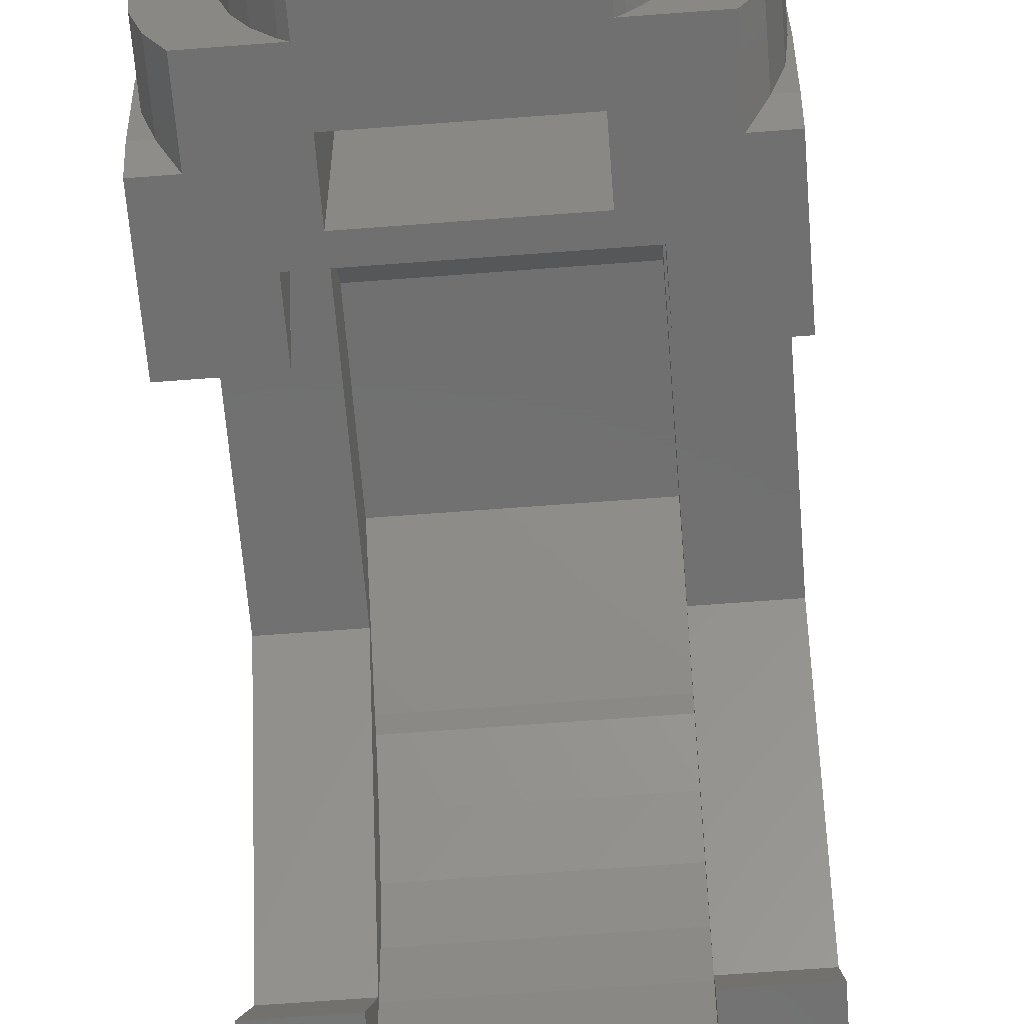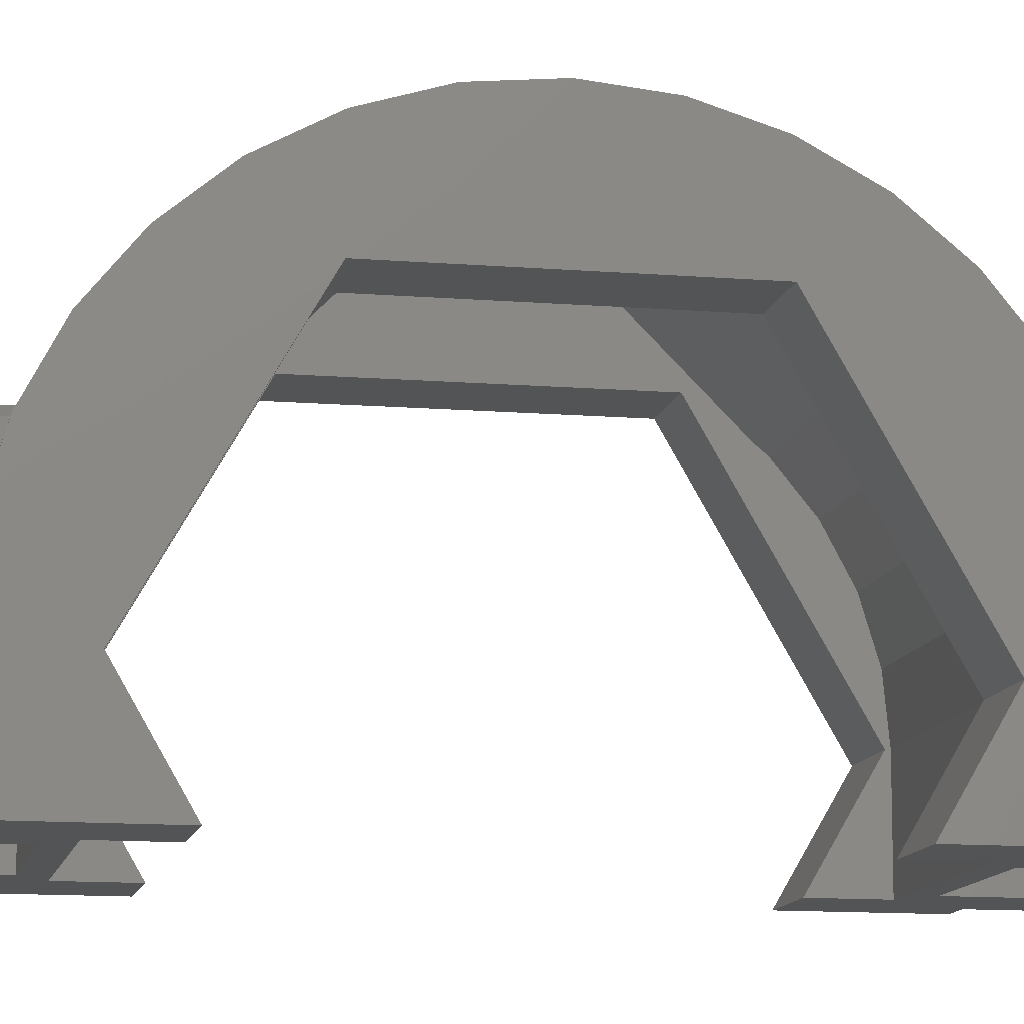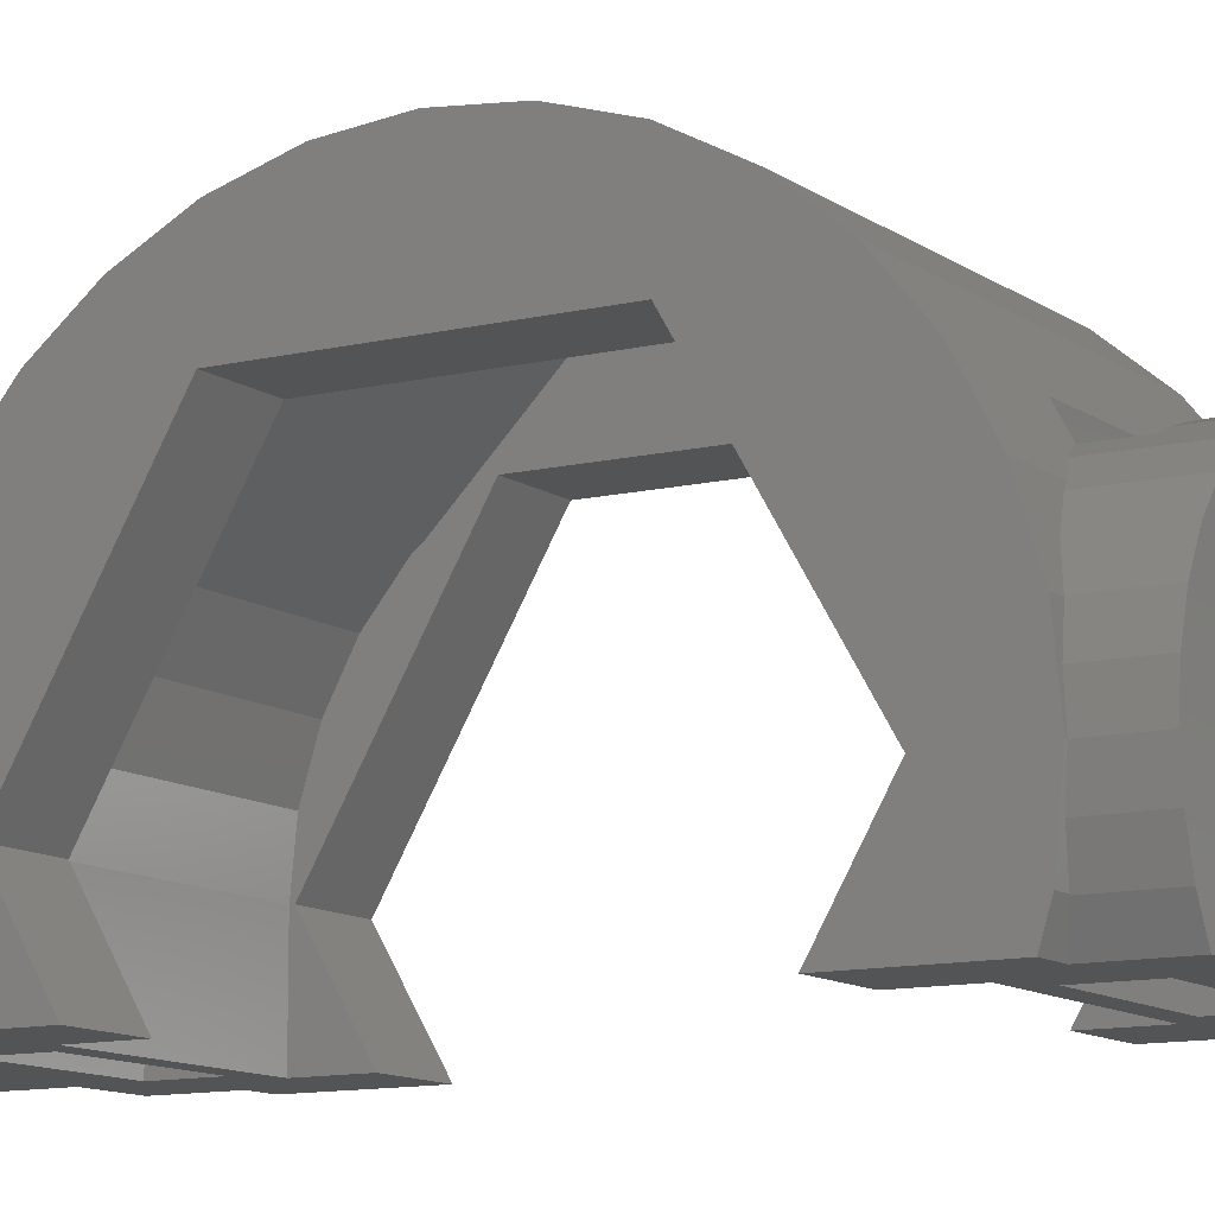
<metadata>
{"format":"stl","ext":"stl","renderer":"f3d","projection":"perspective","resolution":1024,"background":"white","views":[{"elev":-62.4,"azim":-175.5,"up":"+Z"},{"elev":-11.7,"azim":-101.3,"up":"+Z"},{"elev":-11.1,"azim":121.0,"up":"+Z"}]}
</metadata>
<code>
# stl→obj: 334 verts, 672 faces
v -3.5 0 6.7
v -3.5 1.307 6.571
v -3.5 -1.307 6.571
v -3.5 2.564 6.19
v -3.5 3.722 5.571
v -3.5 4.738 4.738
v -3.5 5.571 3.722
v -3.5 6.19 2.564
v -3.5 2.575 4.46
v -3.5 6.571 1.307
v -3.5 5.15 8.526e-08
v -3.5 6.571 -1.307
v -3.5 6.399 -1.875
v -3.5 6.7 -7.772e-16
v -3.5 -2.575 4.46
v -3.5 -6.399 -1.875
v -3.5 -5.15 -8.526e-08
v -3.5 -4.067 -1.875
v -3.5 -6.571 -1.307
v -3.5 -6.7 -7.772e-16
v -3.5 -6.571 1.307
v -3.5 -6.19 2.564
v -3.5 -5.571 3.722
v -3.5 -4.738 4.738
v -3.5 -3.722 5.571
v -3.5 -2.564 6.19
v -3.5 4.067 -1.875
v 3.5 0 6.7
v 3.5 1.307 6.571
v 3.5 -1.307 6.571
v 3.5 -2.564 6.19
v 3.5 -3.722 5.571
v 3.5 -4.738 4.738
v 3.5 -5.571 3.722
v -1.917 -6.027 2.869
v -1.5 -5.908 3.091
v -1.5 -5.65 3.574
v 1.5 -5.65 3.574
v 1.917 -6.027 2.869
v 1.5 -5.908 3.091
v 2.288 -6.19 2.564
v 3.5 -6.19 2.564
v -2.288 -6.19 2.564
v -2.44 -6.228 2.44
v -3.191 -6.571 1.307
v -3.187 -6.567 1.32
v -2.869 -6.386 1.917
v -3.384 -6.634 0.6731
v -3.45 -6.7 -7.661e-16
v -3.45 -6.7 1.488e-15
v -3.384 -6.634 -0.6731
v -3.191 -6.571 -1.307
v -3.187 -6.567 -1.32
v -2.891 -6.399 -1.875
v -2.01 -4.067 -1.875
v -2.01 -5.225 -1.875
v 3.5 -4.067 -1.875
v 2.01 -5.225 -1.875
v 2.01 -4.067 -1.875
v 3.5 -6.399 -1.875
v 1.5 -5.65 -1.875
v 2.891 -6.399 -1.875
v 1.5 -6.75 -1.875
v 2.891 -7.75 -1.875
v 1.637 -7.75 -1.875
v -1.637 -7.75 -1.875
v 1.637 -11.25 -1.875
v -1.637 -11.25 -1.875
v -1.5 -6.75 -1.875
v -1.5 -5.65 -1.875
v -2.891 -7.75 -1.875
v -2.01 -5.15 -8.526e-08
v -2.01 -2.575 4.46
v -2.01 2.575 4.46
v -2.01 5.15 8.526e-08
v -2.01 4.067 -1.875
v -2.891 6.399 -1.875
v -2.891 7.75 -1.875
v -1.637 7.75 -1.875
v -1.637 11.25 -1.875
v 1.637 11.25 -1.875
v 1.637 7.75 -1.875
v -1.5 6.75 -1.875
v 2.891 7.75 -1.875
v 1.5 6.75 -1.875
v 2.891 6.399 -1.875
v 1.5 5.65 -1.875
v 2.01 5.225 -1.875
v -1.5 5.65 -1.875
v 3.5 6.399 -1.875
v 3.5 4.067 -1.875
v -2.01 5.225 -1.875
v 2.01 4.067 -1.875
v -3.191 6.571 -1.307
v -3.187 6.567 -1.32
v -3.45 6.7 -1.488e-15
v -3.45 6.7 -7.661e-16
v -3.384 6.634 -0.6731
v -3.384 6.634 0.6731
v -3.191 6.571 1.307
v -2.44 6.228 2.44
v -2.288 6.19 2.564
v -2.869 6.386 1.917
v -3.187 6.567 1.32
v 2.288 6.19 2.564
v 3.5 5.571 3.722
v 3.5 6.19 2.564
v 1.917 6.027 2.869
v 1.5 5.908 3.091
v 1.5 5.65 3.574
v -1.5 5.65 3.574
v -1.5 5.908 3.091
v -1.917 6.027 2.869
v 3.5 4.738 4.738
v 3.5 3.722 5.571
v 3.5 2.564 6.19
v 3.5 -2.575 4.46
v 3.5 2.575 4.46
v 3.5 -5.15 -8.526e-08
v 3.5 -6.7 7.772e-16
v 3.5 -6.571 -1.307
v 3.5 -6.571 1.307
v 3.5 5.15 8.526e-08
v 3.5 6.571 -1.307
v 3.5 6.7 7.772e-16
v 3.5 6.571 1.307
v 3.187 -6.567 1.32
v 3.191 -6.571 1.307
v 2.44 -6.228 2.44
v 2.869 -6.386 1.917
v 1.917 -7.75 2.869
v 2.44 -7.75 2.44
v 1.32 -6.75 3.187
v 1.32 -7.75 3.187
v 1.5 -6.75 3.091
v -1.5 -6.75 3.091
v -1.917 -7.75 2.869
v -1.32 -7.75 3.187
v -1.32 -6.75 3.187
v -2.44 -7.75 2.44
v -2.869 -7.75 1.917
v -3.187 -7.75 1.32
v -3.384 -7.75 0.6731
v -3.45 -7.75 1.721e-15
v -3.384 -7.75 -0.6731
v -3.187 -7.75 -1.32
v -2.079 -7.75 -1.389
v -1.768 -7.75 -1.768
v -2.31 -7.75 -0.9567
v -2.5 -7.75 1.721e-15
v -2.452 -7.75 -0.4877
v -2.452 -7.75 0.4877
v -2.31 -7.75 0.9567
v -2.079 -7.75 1.389
v -1.768 -7.75 1.768
v -1.389 -7.75 2.079
v 0 -7.75 3.45
v 0.6731 -7.75 3.384
v -0.9567 -7.75 2.31
v -0.4877 -7.75 2.452
v 0 -7.75 2.5
v 0.4877 -7.75 2.452
v 2.869 -7.75 1.917
v 0.9567 -7.75 2.31
v 3.187 -7.75 1.32
v 1.389 -7.75 2.079
v 3.384 -7.75 0.6731
v 1.768 -7.75 1.768
v 3.45 -7.75 1.721e-15
v 2.079 -7.75 1.389
v 3.384 -7.75 -0.6731
v 2.31 -7.75 0.9567
v 3.187 -7.75 -1.32
v 2.452 -7.75 0.4877
v 2.5 -7.75 1.721e-15
v 2.452 -7.75 -0.4877
v 2.31 -7.75 -0.9567
v 2.079 -7.75 -1.389
v 1.768 -7.75 -1.768
v -0.6731 -7.75 3.384
v -1.768 -11.25 -1.768
v -2.452 -11.25 0.4877
v -2.5 -11.25 2.498e-15
v -2.452 -11.25 -0.4877
v -2.079 -11.25 -1.389
v -2.31 -11.25 -0.9567
v 1.768 -11.25 -1.768
v 2.079 -11.25 -1.389
v 2.31 -11.25 -0.9567
v 2.452 -11.25 -0.4877
v 2.5 -11.25 2.498e-15
v 2.452 -11.25 0.4877
v 2.31 -11.25 0.9567
v 2.079 -11.25 1.389
v 1.768 -11.25 1.768
v 1.389 -11.25 2.079
v 0.9567 -11.25 2.31
v 0.4877 -11.25 2.452
v 0 -11.25 2.5
v -0.4877 -11.25 2.452
v -0.9567 -11.25 2.31
v -1.389 -11.25 2.079
v -1.768 -11.25 1.768
v -2.079 -11.25 1.389
v -2.31 -11.25 0.9567
v 3.187 -6.567 -1.32
v 3.191 -6.571 -1.307
v 2.01 -5.15 -8.526e-08
v 2.01 3.496 3.858
v 2.01 3.695 3.695
v 2.01 4.345 2.903
v 2.01 1.654 5.7
v 2.01 4.827 2
v 2.01 -2.575 4.46
v 2.01 2.575 4.46
v 2.01 5.125 1.019
v 2.01 5.225 4.463e-16
v 2.01 5.15 8.526e-08
v 2.01 -1.654 5.7
v 2.01 -5.225 4.463e-16
v 2.01 -5.125 1.019
v 2.01 -4.827 2
v 2.01 -4.345 2.903
v 2.01 -3.695 3.695
v 2.01 -3.496 3.858
v -2.01 -5.225 -4.463e-16
v -2.01 -3.496 3.858
v -2.01 -3.695 3.695
v -2.01 -4.345 2.903
v -2.01 -5.125 1.019
v -2.01 -4.827 2
v -2.01 -1.654 5.7
v -2.01 1.654 5.7
v -2.01 5.225 -4.463e-16
v -2.01 5.125 1.019
v -2.01 4.827 2
v -2.01 4.345 2.903
v -2.01 3.695 3.695
v -2.01 3.496 3.858
v -0.6731 -6.75 3.384
v 0 -6.75 3.45
v 0.6731 -6.75 3.384
v 3.187 6.567 -1.32
v 3.191 6.571 -1.307
v 3.187 7.75 -1.32
v -3.45 7.75 -1.721e-15
v -3.384 7.75 0.6731
v -3.384 7.75 -0.6731
v -3.187 7.75 1.32
v -2.869 7.75 1.917
v -2.44 7.75 2.44
v -1.917 7.75 2.869
v -1.32 7.75 3.187
v -1.768 7.75 1.768
v -0.6731 7.75 3.384
v -0.9567 7.75 2.31
v 0 7.75 3.45
v -0.4877 7.75 2.452
v 0.6731 7.75 3.384
v 0 7.75 2.5
v 1.32 7.75 3.187
v 0.9567 7.75 2.31
v 1.917 7.75 2.869
v 1.389 7.75 2.079
v 2.44 7.75 2.44
v 1.768 7.75 1.768
v 2.869 7.75 1.917
v 2.079 7.75 1.389
v 3.187 7.75 1.32
v 2.31 7.75 0.9567
v 3.384 7.75 0.6731
v 2.5 7.75 -1.721e-15
v 3.45 7.75 -1.721e-15
v 2.452 7.75 -0.4877
v 3.384 7.75 -0.6731
v 2.31 7.75 -0.9567
v 2.079 7.75 -1.389
v 1.768 7.75 -1.768
v 2.452 7.75 0.4877
v 0.4877 7.75 2.452
v -1.389 7.75 2.079
v -2.079 7.75 1.389
v -2.452 7.75 0.4877
v -2.31 7.75 0.9567
v -2.5 7.75 -1.721e-15
v -2.452 7.75 -0.4877
v -2.31 7.75 -0.9567
v -2.079 7.75 -1.389
v -1.768 7.75 -1.768
v -3.187 7.75 -1.32
v 1.768 11.25 -1.768
v -2.5 11.25 -2.498e-15
v -2.452 11.25 0.4877
v -2.452 11.25 -0.4877
v -2.31 11.25 0.9567
v -2.079 11.25 1.389
v -1.768 11.25 1.768
v -1.389 11.25 2.079
v -0.9567 11.25 2.31
v -0.4877 11.25 2.452
v 0 11.25 2.5
v 0.4877 11.25 2.452
v 0.9567 11.25 2.31
v 1.389 11.25 2.079
v 1.768 11.25 1.768
v 2.079 11.25 1.389
v 2.31 11.25 0.9567
v 2.452 11.25 0.4877
v 2.5 11.25 -2.498e-15
v 2.452 11.25 -0.4877
v 2.31 11.25 -0.9567
v 2.079 11.25 -1.389
v -1.768 11.25 -1.768
v -2.079 11.25 -1.389
v -2.31 11.25 -0.9567
v -1.5 6.75 3.091
v 1.5 6.75 3.091
v 0.6731 6.75 3.384
v 1.32 6.75 3.187
v 0 6.75 3.45
v -0.6731 6.75 3.384
v -1.32 6.75 3.187
v 2.44 6.228 2.44
v 3.191 6.571 1.307
v 3.187 6.567 1.32
v 2.869 6.386 1.917
v 3.384 6.634 0.6731
v 3.45 6.7 7.661e-16
v 3.384 6.634 -0.6731
v 3.45 6.7 -1.488e-15
v 3.384 -6.634 -0.6731
v 3.45 -6.7 7.661e-16
v 3.45 -6.7 1.488e-15
v 3.384 -6.634 0.6731
f 1 2 3
f 3 2 4
f 3 4 5
f 3 5 6
f 3 6 7
f 3 7 8
f 9 8 10
f 11 12 13
f 9 14 12
f 9 10 14
f 3 8 9
f 15 3 9
f 15 16 3
f 17 18 16
f 17 16 15
f 3 16 19
f 3 19 20
f 3 20 21
f 3 21 22
f 3 22 23
f 3 23 24
f 3 24 25
f 3 25 26
f 11 13 27
f 9 12 11
f 2 1 28
f 29 2 28
f 28 1 3
f 30 28 3
f 30 3 26
f 31 30 26
f 31 26 25
f 32 31 25
f 32 25 24
f 33 32 24
f 33 24 23
f 34 33 23
f 35 23 22
f 36 23 35
f 37 23 36
f 34 23 37
f 34 37 38
f 39 34 40
f 41 34 39
f 42 34 41
f 43 35 22
f 38 40 34
f 44 22 21
f 45 46 21
f 46 47 21
f 43 22 44
f 47 44 21
f 48 21 20
f 49 50 20
f 45 21 48
f 50 48 20
f 49 20 19
f 51 49 19
f 52 51 19
f 52 19 16
f 53 52 16
f 54 53 16
f 55 56 18
f 57 58 59
f 60 58 57
f 61 58 60
f 61 62 63
f 63 62 64
f 63 64 65
f 66 67 68
f 18 67 66
f 63 67 69
f 16 18 54
f 18 66 54
f 69 56 70
f 18 56 69
f 18 69 67
f 61 60 62
f 56 58 61
f 70 56 61
f 63 65 67
f 71 54 66
f 55 18 72
f 72 18 17
f 72 17 73
f 73 17 15
f 73 15 74
f 74 15 9
f 11 75 74
f 9 11 74
f 27 76 75
f 11 27 75
f 77 78 79
f 79 80 81
f 79 81 77
f 77 81 82
f 83 82 84
f 85 84 86
f 87 88 89
f 86 90 91
f 92 13 89
f 83 84 85
f 86 91 88
f 89 77 83
f 92 76 13
f 76 27 13
f 92 89 88
f 86 88 87
f 77 82 83
f 88 91 93
f 89 13 77
f 85 86 87
f 12 94 13
f 13 94 95
f 13 95 77
f 14 96 12
f 14 97 96
f 12 98 94
f 98 12 96
f 10 99 14
f 10 100 99
f 97 14 99
f 8 101 10
f 8 102 101
f 10 103 104
f 104 100 10
f 103 10 101
f 105 106 107
f 108 106 105
f 109 106 108
f 7 106 110
f 7 110 111
f 7 111 8
f 111 112 8
f 113 8 112
f 102 8 113
f 110 106 109
f 6 114 7
f 7 114 106
f 6 5 115
f 114 6 115
f 5 4 116
f 115 5 116
f 4 2 29
f 116 4 29
f 29 28 30
f 32 29 31
f 31 29 30
f 33 29 32
f 34 29 33
f 42 29 34
f 117 29 42
f 117 118 29
f 119 120 121
f 60 119 121
f 122 117 42
f 90 29 118
f 90 118 123
f 90 123 91
f 124 29 90
f 125 29 124
f 126 29 125
f 107 29 126
f 106 29 107
f 114 29 106
f 115 29 114
f 116 29 115
f 57 119 60
f 119 122 120
f 119 117 122
f 127 128 42
f 42 41 129
f 130 42 129
f 130 127 42
f 128 122 42
f 39 131 132
f 41 39 132
f 129 41 132
f 133 134 131
f 135 133 131
f 39 135 131
f 40 135 39
f 38 61 40
f 40 61 63
f 40 63 135
f 38 37 70
f 61 38 70
f 70 37 36
f 136 70 36
f 136 69 70
f 35 137 138
f 136 35 138
f 139 136 138
f 136 36 35
f 44 140 137
f 43 44 137
f 35 43 137
f 141 140 47
f 47 140 44
f 142 141 46
f 46 141 47
f 143 142 48
f 45 142 46
f 48 142 45
f 144 143 50
f 50 143 48
f 144 50 145
f 145 50 49
f 145 49 51
f 145 51 146
f 146 51 52
f 146 52 53
f 146 53 71
f 71 53 54
f 143 144 145
f 71 143 146
f 146 143 145
f 147 143 71
f 66 148 71
f 148 147 71
f 149 143 147
f 150 143 151
f 152 143 150
f 153 143 152
f 154 143 153
f 155 143 154
f 156 143 155
f 157 143 156
f 158 156 159
f 134 159 160
f 131 160 161
f 132 161 162
f 163 162 164
f 165 164 166
f 167 166 168
f 169 168 170
f 171 170 172
f 173 172 174
f 64 174 175
f 64 175 176
f 64 176 177
f 64 177 178
f 64 178 179
f 64 179 65
f 173 174 64
f 171 172 173
f 169 170 171
f 167 168 169
f 165 166 167
f 163 164 165
f 132 162 163
f 131 161 132
f 134 160 131
f 158 159 134
f 157 156 158
f 180 143 157
f 138 143 180
f 137 143 138
f 140 143 137
f 141 143 140
f 142 143 141
f 149 151 143
f 181 148 68
f 68 148 66
f 182 183 184
f 185 182 186
f 186 182 184
f 181 182 185
f 68 182 181
f 67 182 68
f 187 182 67
f 188 182 187
f 189 182 188
f 190 182 189
f 191 182 190
f 192 182 191
f 193 182 192
f 194 182 193
f 195 182 194
f 196 182 195
f 197 182 196
f 198 182 197
f 199 182 198
f 200 182 199
f 201 182 200
f 202 182 201
f 203 182 202
f 204 182 203
f 205 182 204
f 67 65 187
f 187 65 179
f 173 64 62
f 206 173 62
f 206 62 60
f 207 206 121
f 121 206 60
f 57 59 119
f 119 59 208
f 209 210 211
f 209 211 212
f 211 213 212
f 214 212 215
f 215 216 217
f 215 217 218
f 217 88 218
f 213 216 215
f 213 215 212
f 219 212 214
f 220 214 208
f 59 58 208
f 58 220 208
f 220 221 214
f 221 222 214
f 222 223 214
f 223 224 214
f 224 225 214
f 225 219 214
f 218 88 93
f 58 56 220
f 220 56 226
f 227 228 229
f 230 227 231
f 231 227 229
f 226 227 230
f 72 227 226
f 72 73 227
f 56 72 226
f 232 227 73
f 233 73 74
f 234 74 75
f 92 75 76
f 234 75 92
f 235 74 234
f 236 74 235
f 237 74 236
f 238 74 237
f 239 74 238
f 233 74 239
f 232 73 233
f 55 72 56
f 136 139 69
f 69 139 240
f 69 240 241
f 69 241 242
f 69 242 133
f 69 133 135
f 69 135 63
f 92 88 217
f 234 92 217
f 93 91 123
f 218 93 123
f 86 243 90
f 90 243 244
f 90 244 124
f 243 86 84
f 245 243 84
f 246 247 248
f 248 247 249
f 248 249 250
f 248 250 251
f 248 251 252
f 248 252 253
f 254 253 255
f 256 255 257
f 258 257 259
f 260 259 261
f 262 261 263
f 264 263 265
f 266 265 267
f 268 267 269
f 270 269 271
f 272 271 273
f 274 273 275
f 276 275 245
f 277 245 84
f 278 84 82
f 276 245 277
f 274 275 276
f 272 273 274
f 279 271 272
f 270 271 279
f 268 269 270
f 266 267 268
f 264 265 266
f 262 263 264
f 280 261 262
f 260 261 280
f 258 259 260
f 256 257 258
f 281 255 256
f 254 255 281
f 282 253 254
f 283 248 284
f 248 253 282
f 248 282 284
f 285 248 283
f 286 248 285
f 287 248 286
f 248 287 288
f 288 289 248
f 289 79 248
f 248 79 78
f 248 78 290
f 277 84 278
f 82 81 278
f 278 81 291
f 292 293 294
f 294 293 295
f 294 295 296
f 294 296 297
f 294 297 298
f 294 298 299
f 294 299 300
f 294 300 301
f 294 301 302
f 294 302 303
f 294 303 304
f 294 304 305
f 294 305 306
f 294 306 307
f 294 307 308
f 294 308 309
f 294 309 310
f 294 310 311
f 294 311 312
f 294 312 291
f 294 291 81
f 294 81 80
f 294 80 313
f 294 313 314
f 294 314 315
f 289 313 79
f 79 313 80
f 95 290 77
f 77 290 78
f 89 83 316
f 111 89 112
f 112 89 316
f 87 89 110
f 110 89 111
f 83 85 317
f 318 83 319
f 319 83 317
f 320 83 318
f 321 83 320
f 322 83 321
f 316 83 322
f 317 85 109
f 109 85 87
f 109 87 110
f 98 248 94
f 94 248 290
f 94 290 95
f 96 246 98
f 98 246 248
f 96 97 246
f 246 97 99
f 246 99 247
f 99 100 247
f 247 100 104
f 247 104 249
f 104 103 249
f 249 103 250
f 103 101 250
f 250 101 251
f 251 101 102
f 113 251 102
f 113 252 251
f 252 113 112
f 322 252 316
f 316 252 112
f 253 252 322
f 261 319 317
f 108 261 317
f 109 108 317
f 108 263 261
f 263 108 105
f 323 263 105
f 323 265 263
f 105 107 323
f 323 107 126
f 126 324 325
f 126 325 326
f 323 126 326
f 324 126 327
f 327 126 125
f 327 125 328
f 244 329 124
f 124 329 330
f 330 328 125
f 330 125 124
f 218 123 118
f 215 218 118
f 117 214 118
f 118 214 215
f 119 208 117
f 117 208 214
f 331 207 121
f 120 331 121
f 332 331 120
f 333 120 122
f 122 128 334
f 333 122 334
f 332 120 333
f 127 165 167
f 128 127 167
f 334 128 167
f 130 163 165
f 127 130 165
f 129 132 163
f 130 129 163
f 242 158 134
f 133 242 134
f 139 138 180
f 240 139 180
f 240 180 157
f 241 240 157
f 241 157 158
f 242 241 158
f 334 167 169
f 333 334 169
f 169 171 331
f 333 169 332
f 332 169 331
f 171 173 206
f 331 171 207
f 207 171 206
f 188 187 179
f 178 188 179
f 189 188 178
f 177 189 178
f 190 189 177
f 176 190 177
f 191 190 176
f 175 191 176
f 174 192 191
f 175 174 191
f 172 193 192
f 174 172 192
f 170 194 193
f 172 170 193
f 168 195 194
f 170 168 194
f 166 196 195
f 168 166 195
f 164 197 196
f 166 164 196
f 162 198 197
f 164 162 197
f 161 199 198
f 162 161 198
f 160 200 199
f 161 160 199
f 159 201 200
f 160 159 200
f 156 202 201
f 159 156 201
f 155 203 202
f 156 155 202
f 204 203 154
f 154 203 155
f 205 204 153
f 153 204 154
f 182 205 152
f 152 205 153
f 183 182 150
f 150 182 152
f 183 150 184
f 184 150 151
f 184 151 186
f 186 151 149
f 186 149 185
f 185 149 147
f 185 147 181
f 181 147 148
f 239 209 212
f 233 239 212
f 212 219 233
f 233 219 232
f 225 227 219
f 219 227 232
f 224 228 225
f 225 228 227
f 223 229 224
f 224 229 228
f 222 231 223
f 223 231 229
f 221 230 222
f 222 230 231
f 220 226 221
f 221 226 230
f 234 217 216
f 235 234 216
f 235 216 213
f 236 235 213
f 236 213 211
f 237 236 211
f 237 211 210
f 238 237 210
f 210 209 238
f 238 209 239
f 244 243 245
f 329 244 275
f 275 244 245
f 288 314 289
f 289 314 313
f 287 315 288
f 288 315 314
f 286 294 287
f 287 294 315
f 285 292 286
f 286 292 294
f 285 283 292
f 292 283 293
f 283 284 293
f 293 284 295
f 284 282 295
f 295 282 296
f 282 254 296
f 296 254 297
f 297 254 281
f 298 297 281
f 298 281 256
f 299 298 256
f 299 256 258
f 300 299 258
f 300 258 260
f 301 300 260
f 301 260 280
f 302 301 280
f 302 280 262
f 303 302 262
f 303 262 264
f 304 303 264
f 304 264 266
f 305 304 266
f 305 266 268
f 306 305 268
f 306 268 270
f 307 306 270
f 307 270 279
f 308 307 279
f 308 279 272
f 309 308 272
f 272 274 310
f 309 272 310
f 274 276 311
f 310 274 311
f 276 277 312
f 311 276 312
f 277 278 291
f 312 277 291
f 330 329 275
f 273 330 275
f 271 327 328
f 330 271 328
f 330 273 271
f 269 325 324
f 327 269 324
f 327 271 269
f 267 326 325
f 269 267 325
f 265 323 326
f 267 265 326
f 259 318 319
f 261 259 319
f 257 320 318
f 259 257 318
f 255 321 320
f 257 255 320
f 253 322 321
f 255 253 321

</code>
